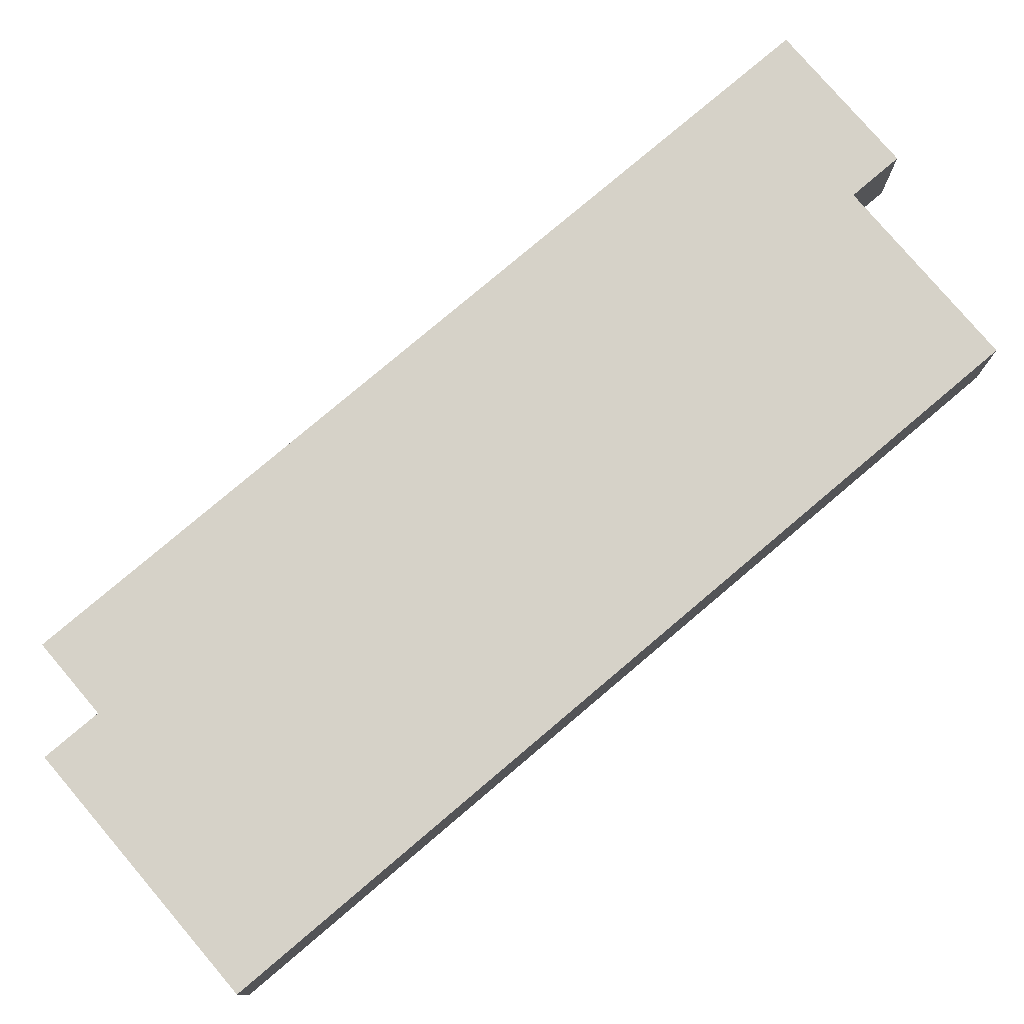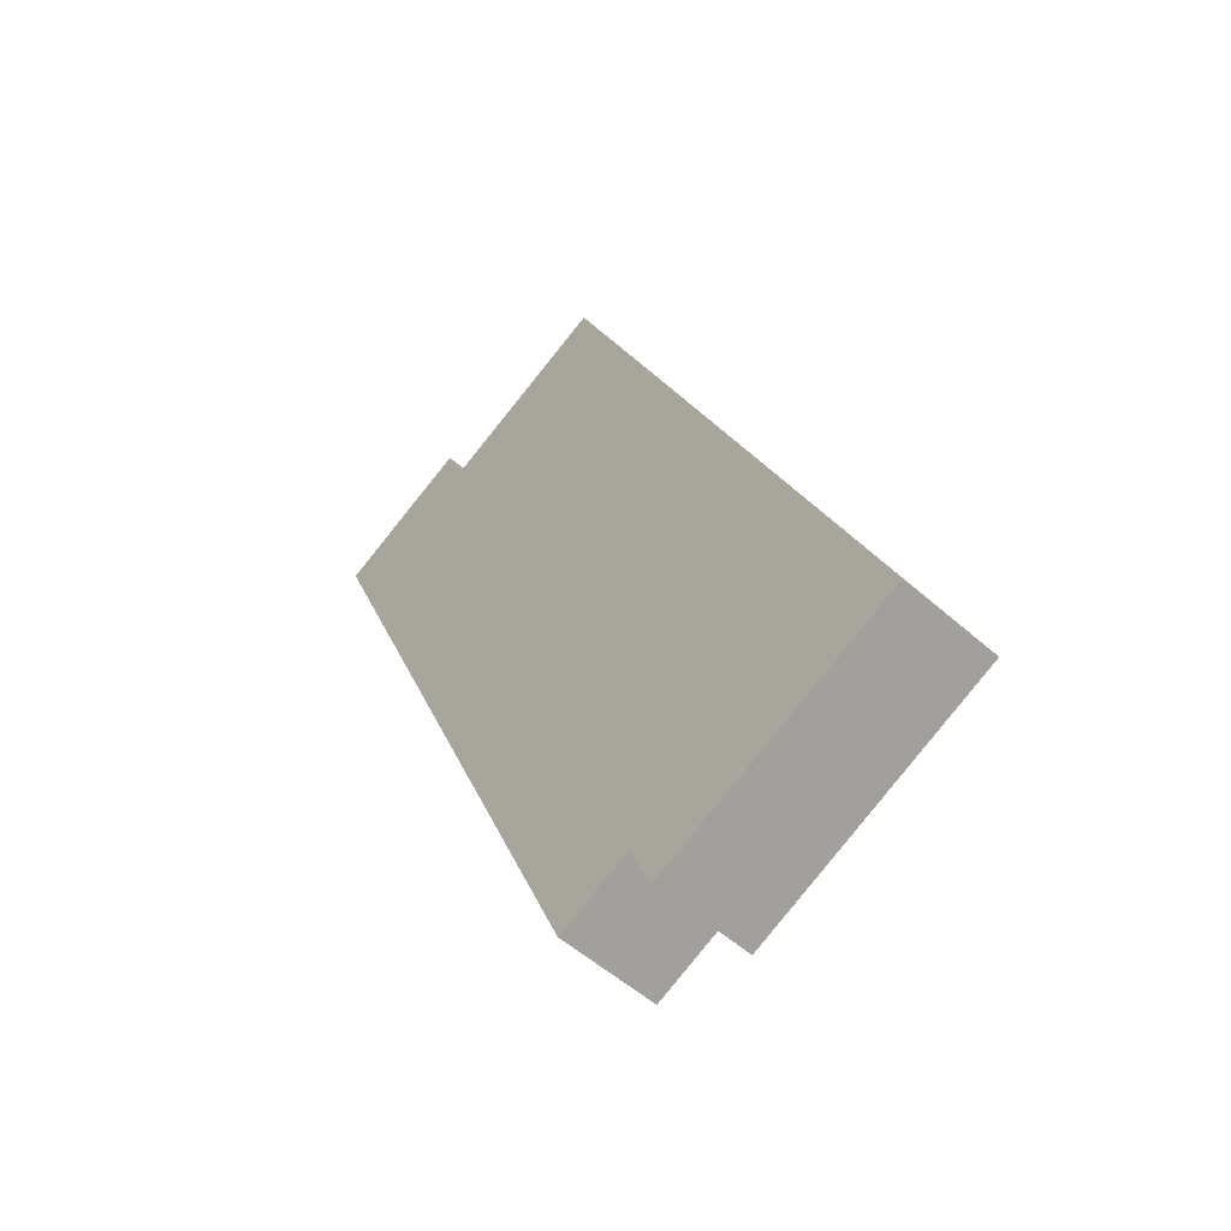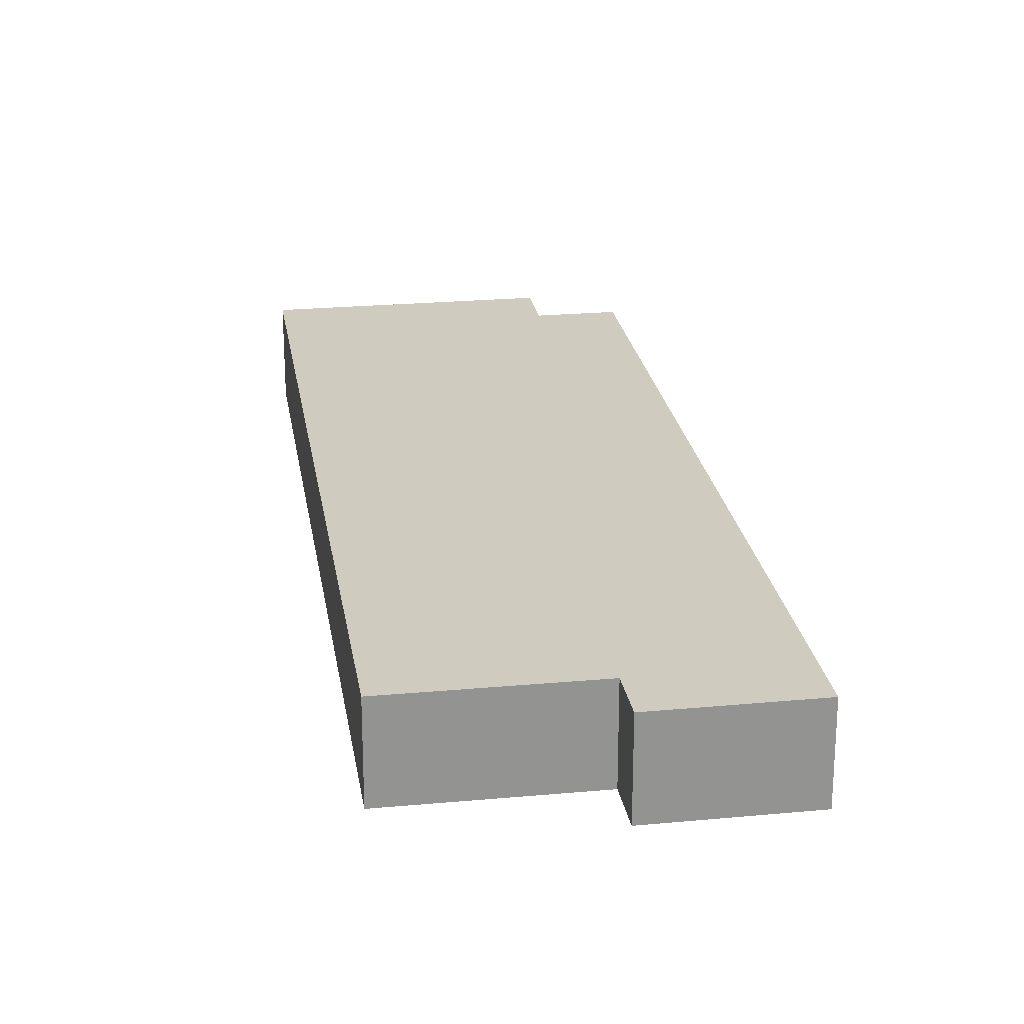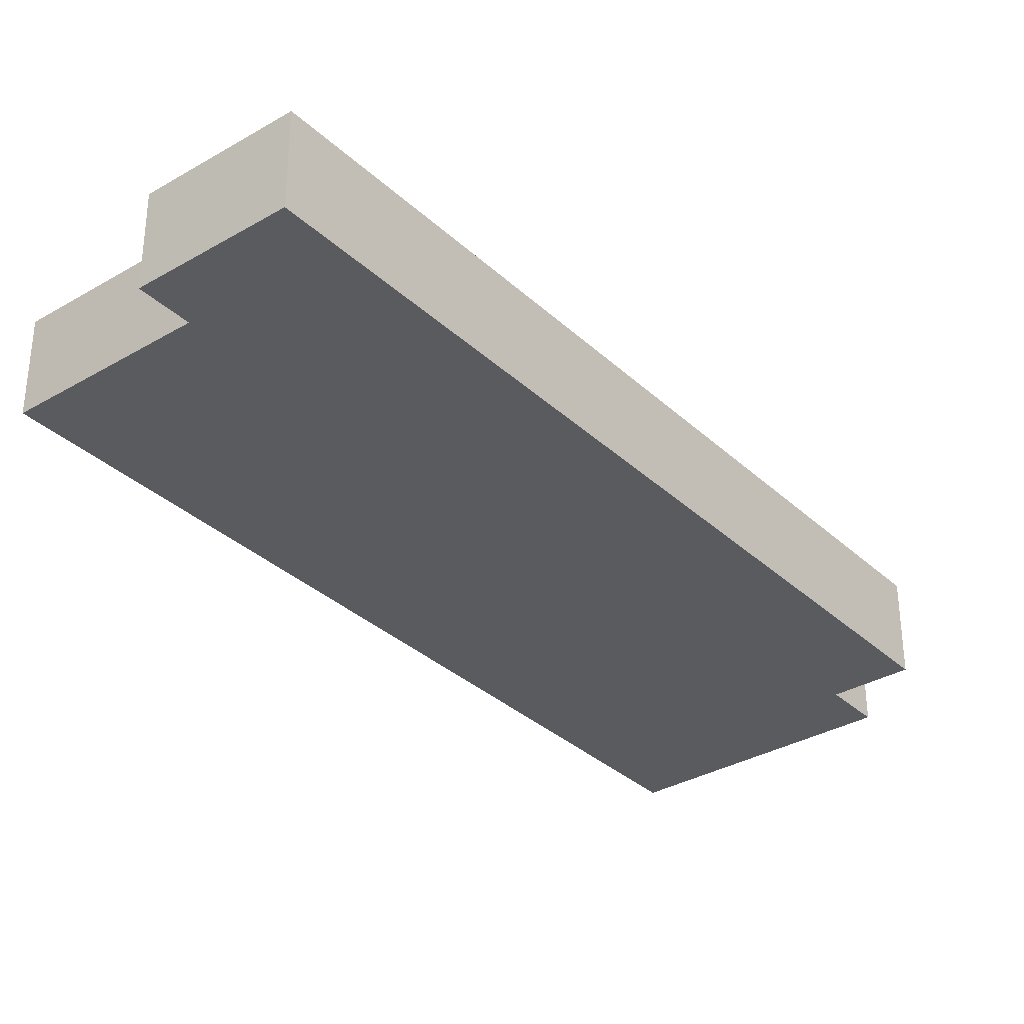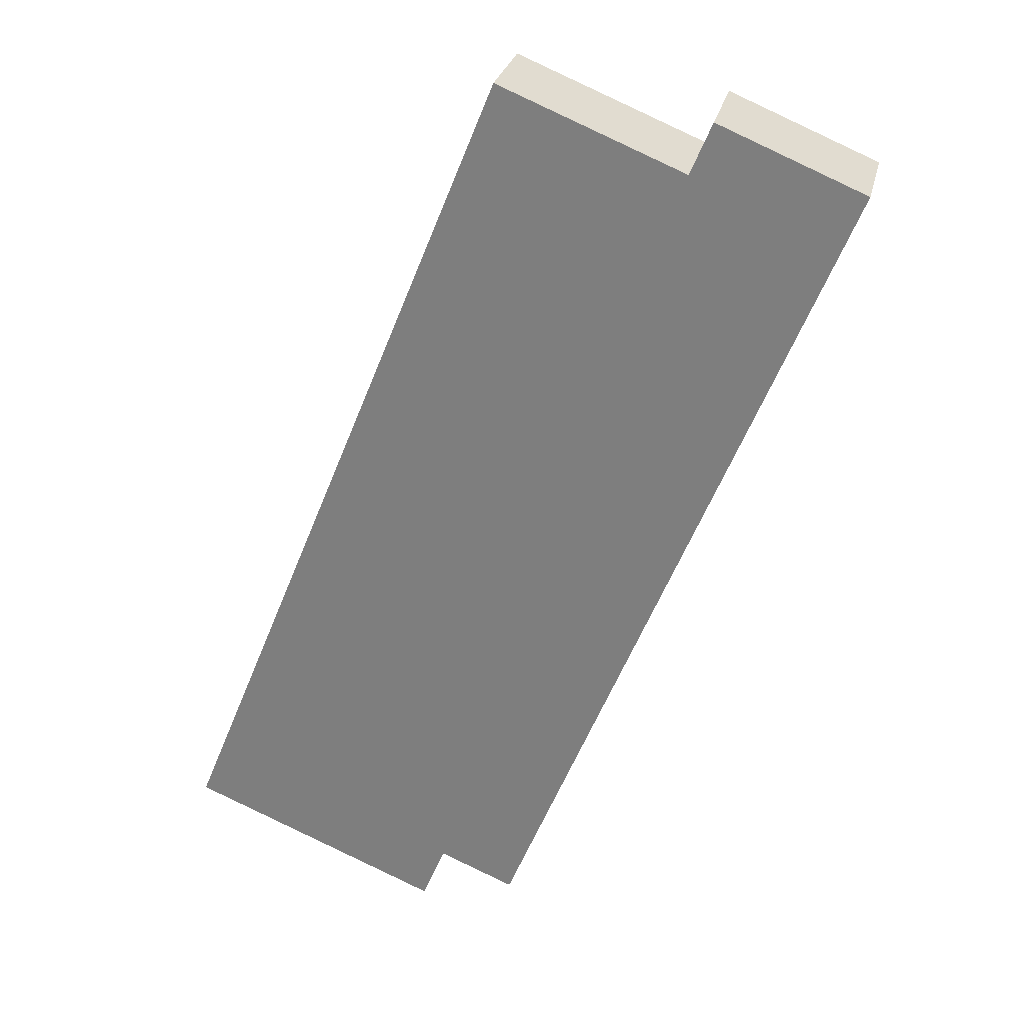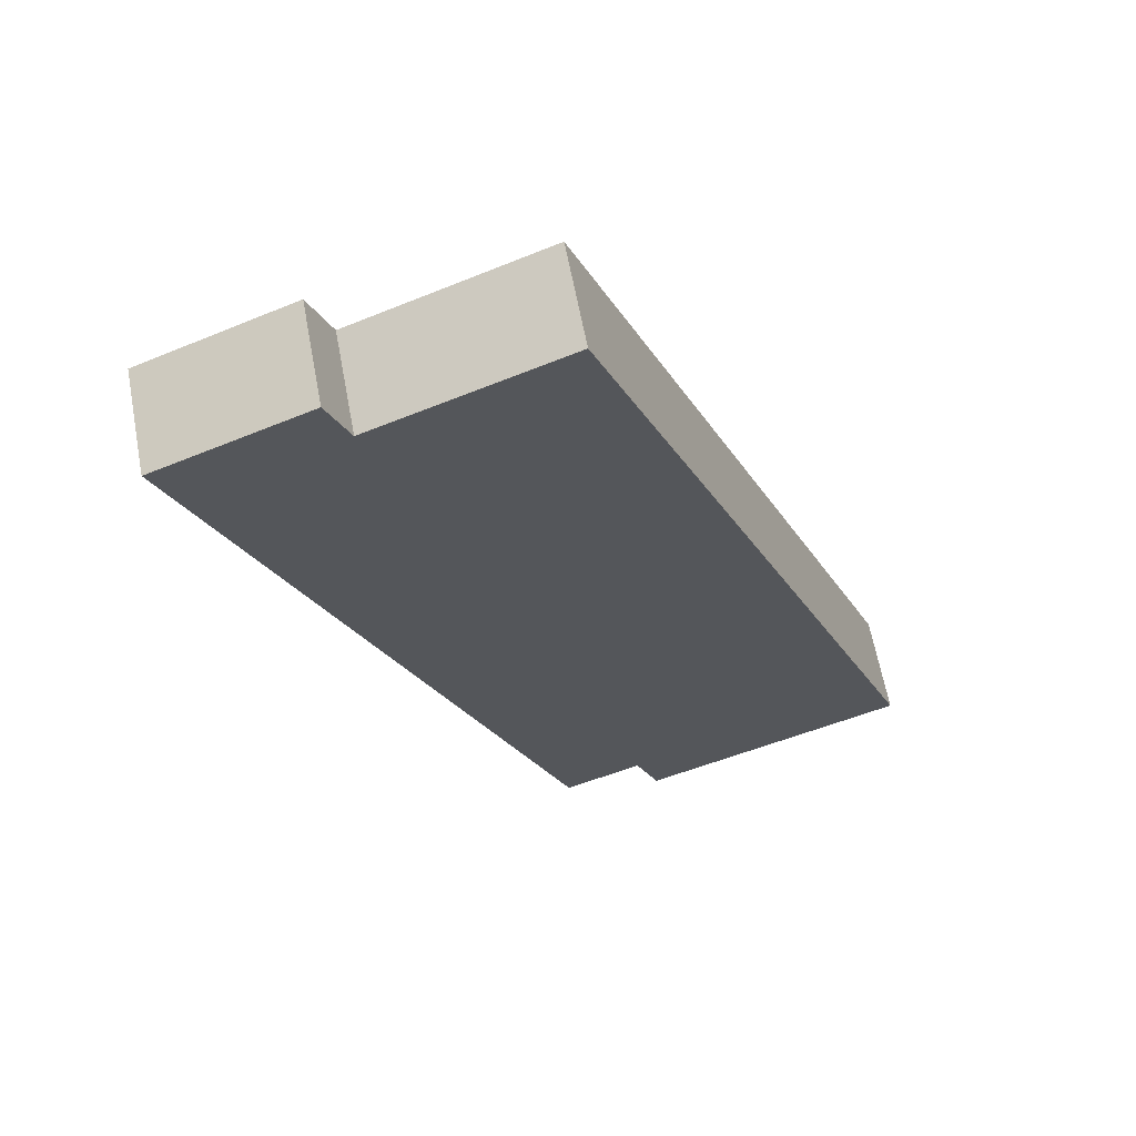
<metadata>
{"format":"obj","ext":"obj","renderer":"f3d","projection":"perspective","resolution":1024,"background":"white","views":[{"elev":78.3,"azim":-108.4,"up":"+Y"},{"elev":-55.3,"azim":-132.6,"up":"+Z"},{"elev":23.7,"azim":13.2,"up":"+Y"},{"elev":-33.5,"azim":60.7,"up":"+Y"},{"elev":28.1,"azim":13.1,"up":"+Z"},{"elev":63.9,"azim":169.3,"up":"+Z"}]}
</metadata>
<code>
v  0 3.592 2.199e-16
v  10.17 3.592 -1.676
v  9.331 3.592 -3.764
v  12.42 3.592 30.9
v  19.19 3.592 28.18
v  25.3 3.592 27.9
v  12.95 3.592 -2.796
v  19.96 3.592 30.08
v  19.96 -1.842e-15 30.08
v  25.3 -1.708e-15 27.9
v  12.42 -1.892e-15 30.9
v  19.19 -1.725e-15 28.18
v  12.95 1.712e-16 -2.796
v  10.17 1.026e-16 -1.676
v  9.331 2.305e-16 -3.764
v  0 0 0
g defaultobject
f 1 2 3
f 2 1 4
f 2 4 5
f 2 6 7
f 6 2 5
f 6 5 8
f 9 6 8
f 6 9 10
f 11 5 4
f 5 11 12
f 10 7 6
f 7 10 13
f 14 3 2
f 3 14 15
f 13 2 7
f 2 13 14
f 15 1 3
f 1 15 16
f 16 4 1
f 4 16 11
f 12 8 5
f 8 12 9
f 10 14 13
f 14 10 12
f 12 10 9
f 14 16 15
f 16 14 11
f 11 14 12

</code>
